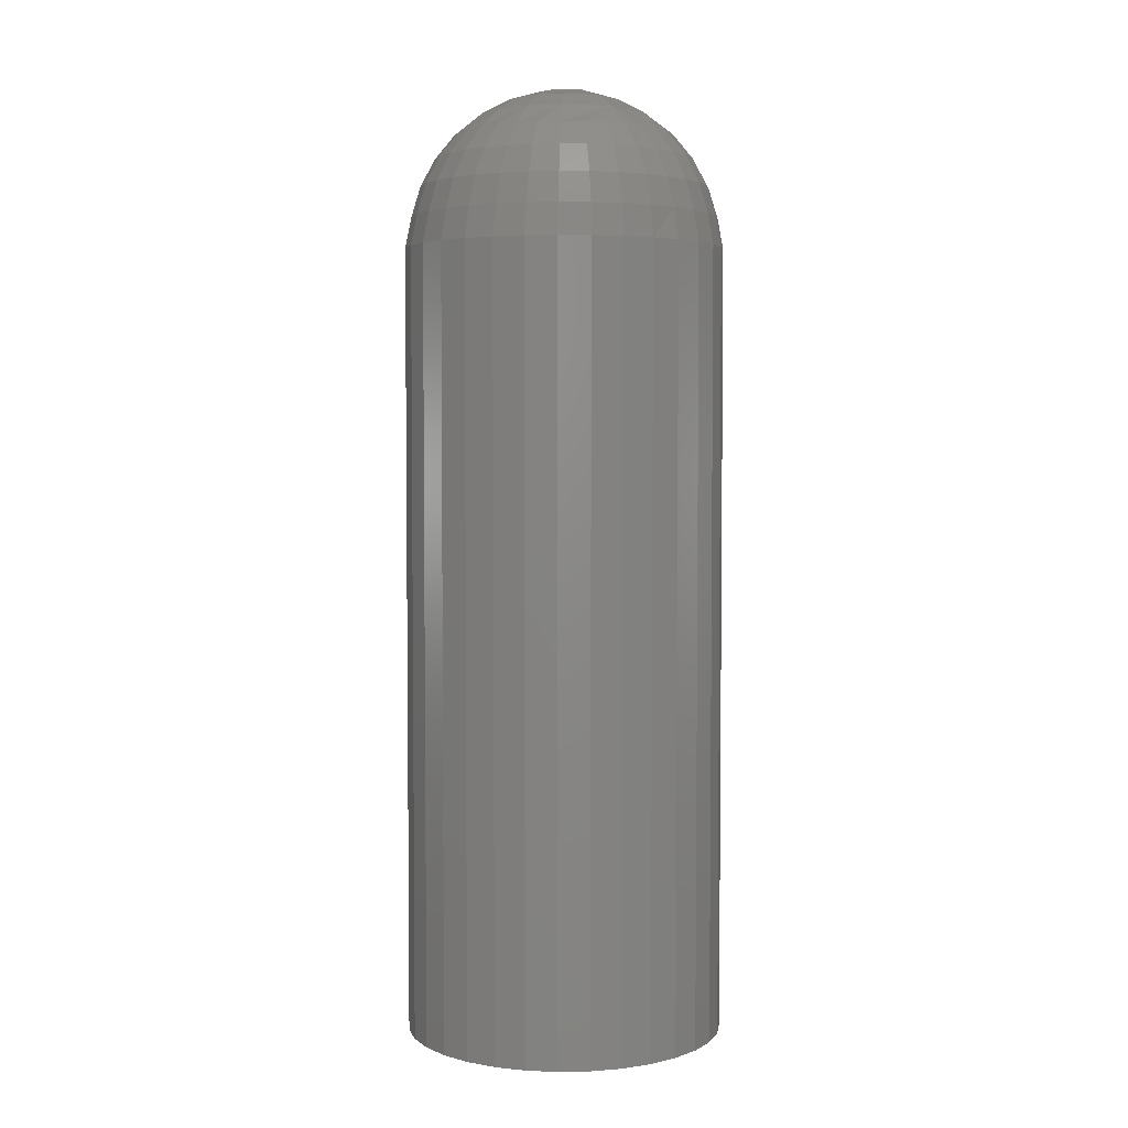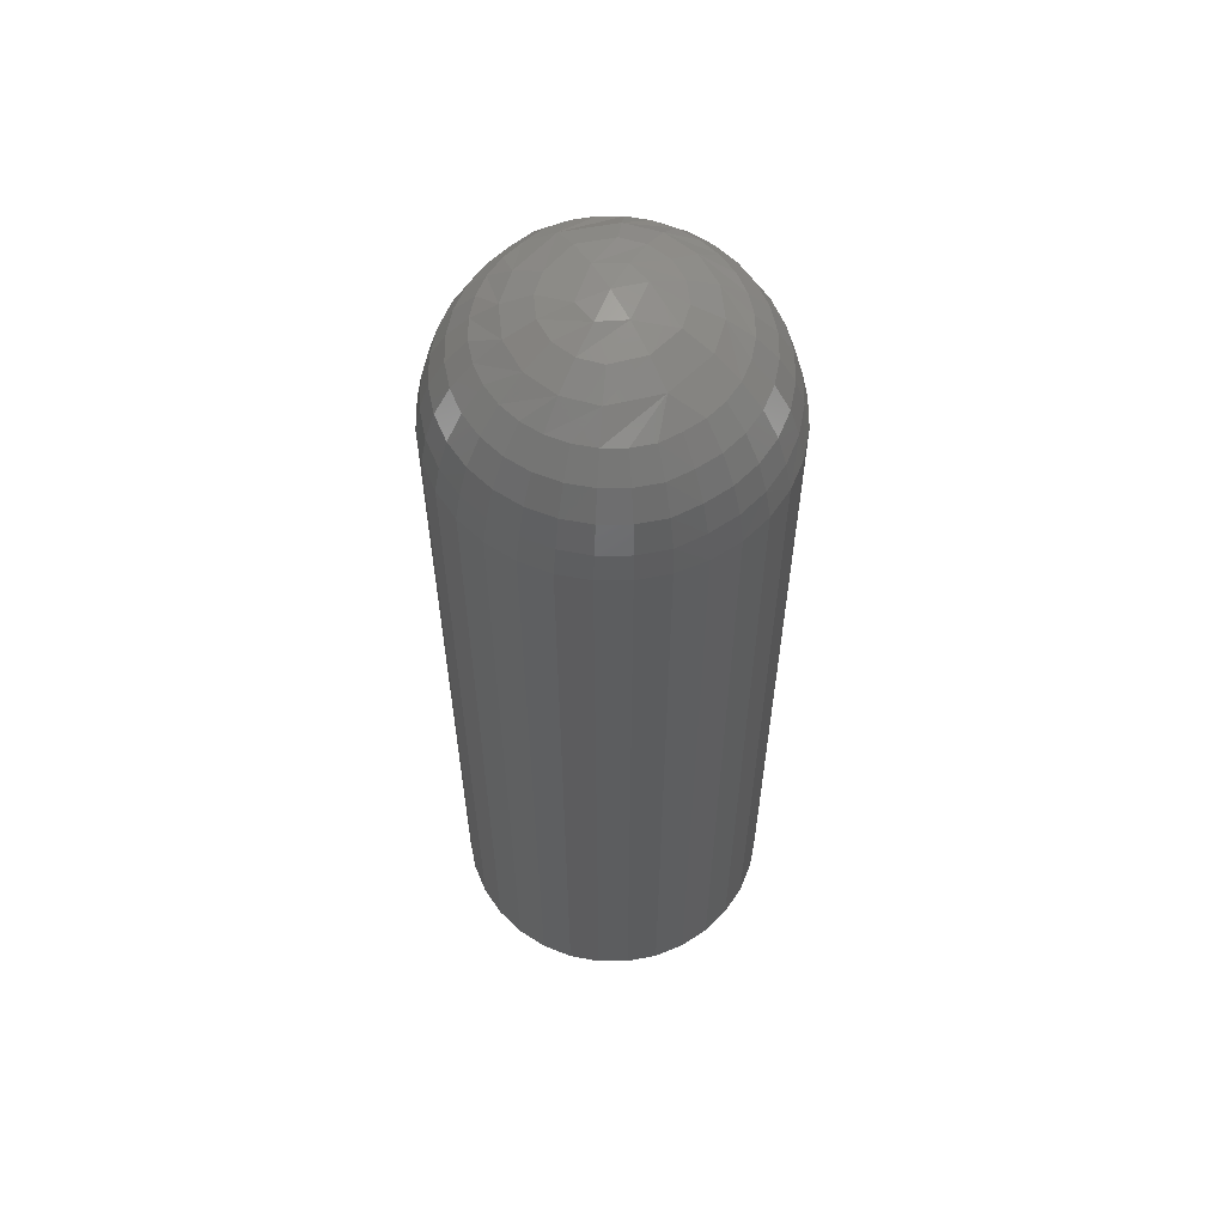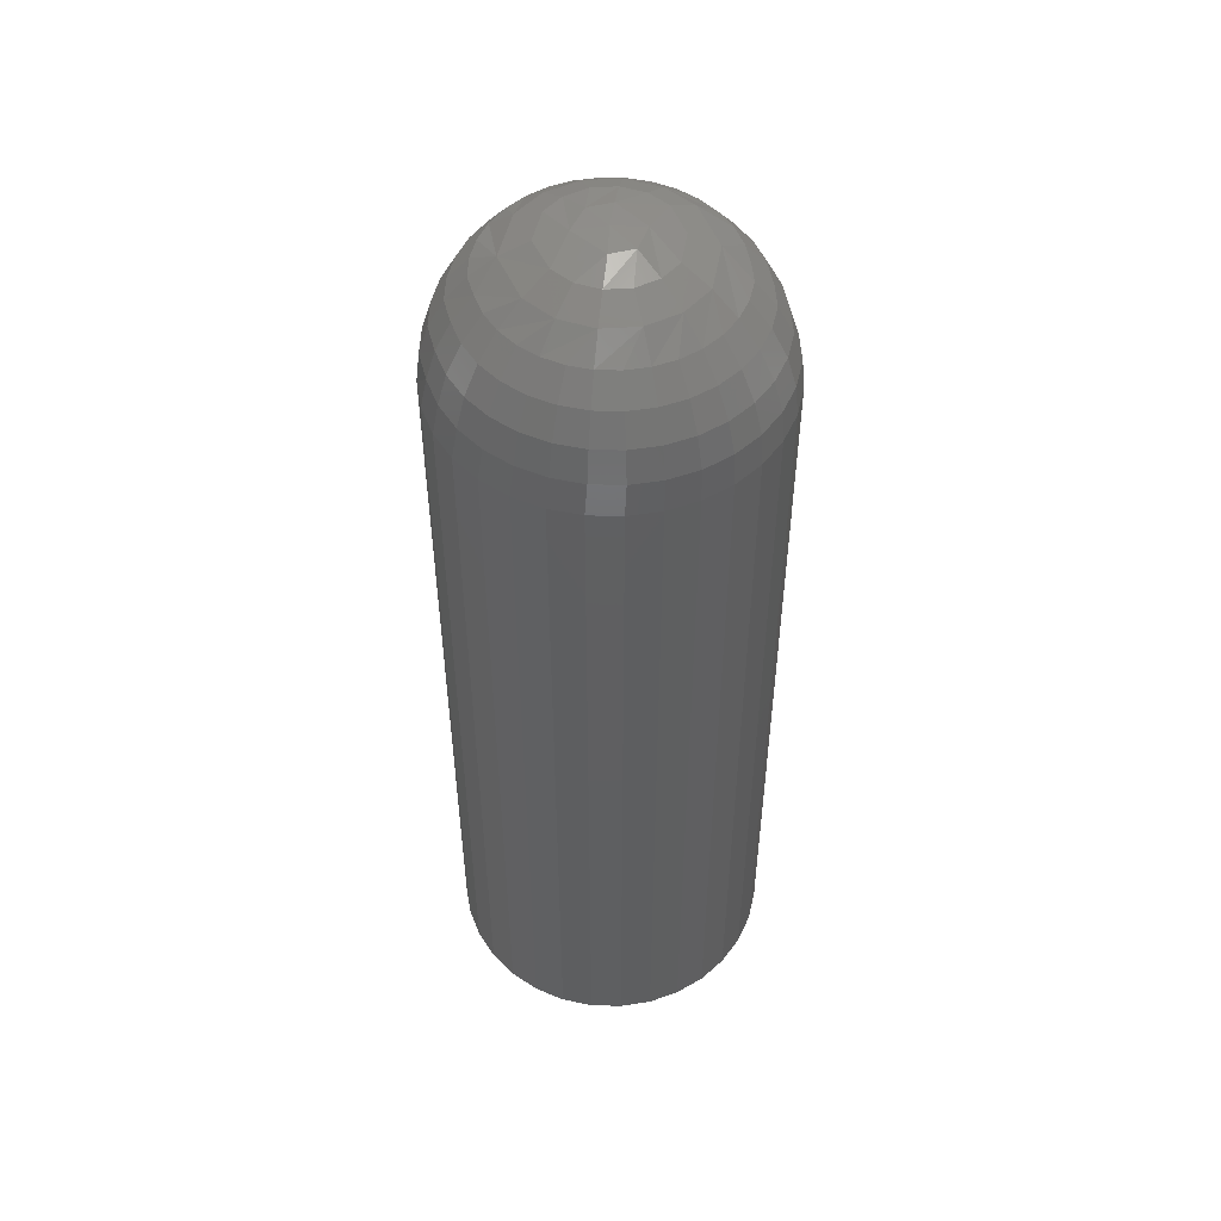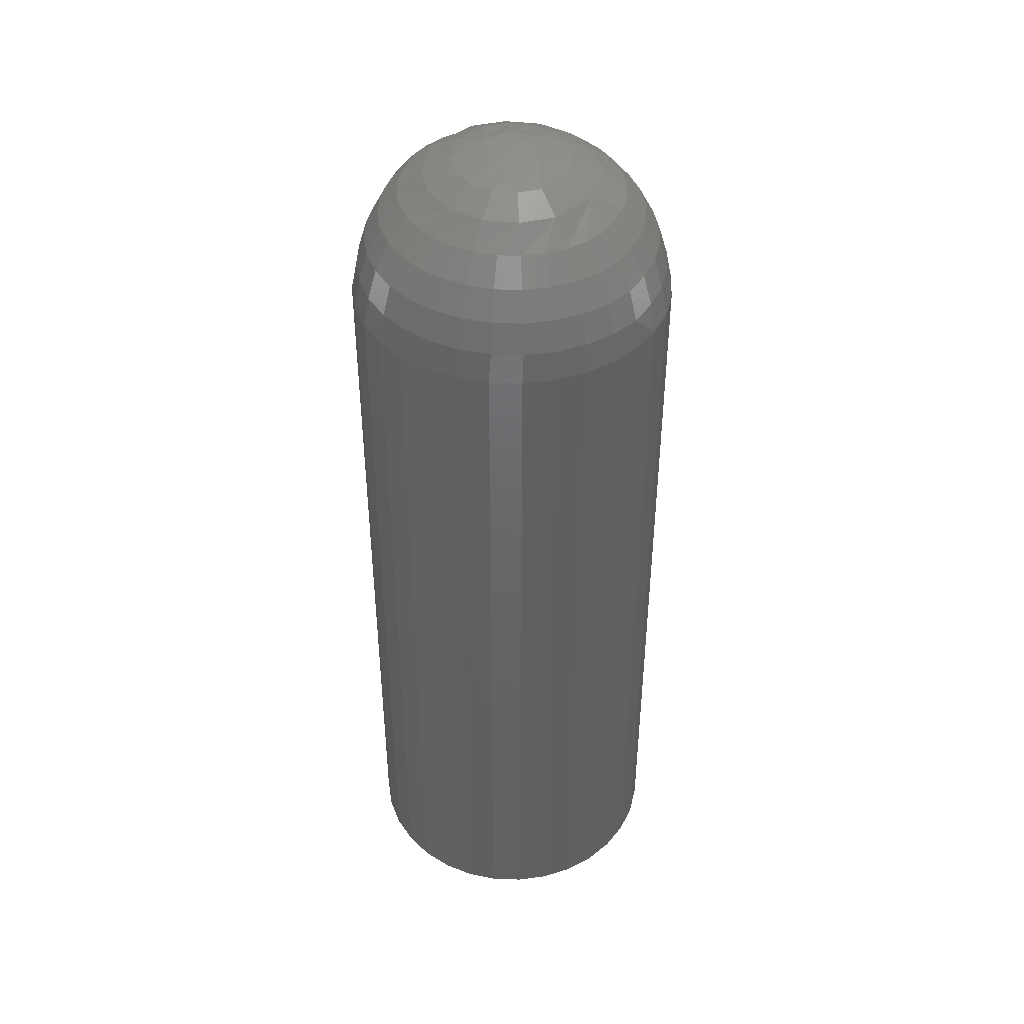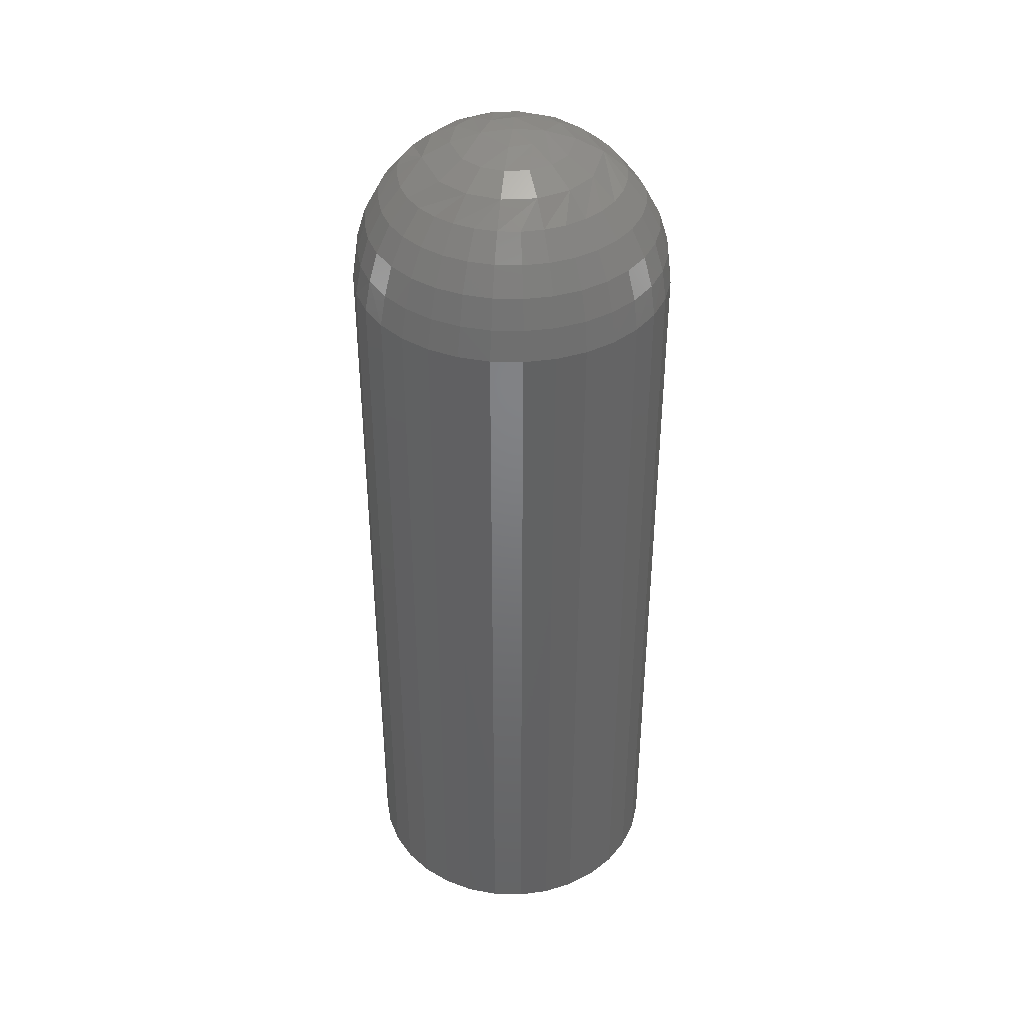
<metadata>
{"format":"stl","ext":"stl","renderer":"f3d","projection":"perspective","resolution":1024,"background":"white","views":[{"elev":3.8,"azim":-121.6,"up":"+Y"},{"elev":59.3,"azim":61.6,"up":"+Y"},{"elev":51.3,"azim":-4.0,"up":"+Y"},{"elev":43.4,"azim":30.3,"up":"+Y"},{"elev":39.8,"azim":176.2,"up":"+Y"}]}
</metadata>
<code>
# stl→obj: 227 verts, 450 faces
v 0.6711 -0.007812 0.0009046
v 0.6711 -0.04688 0.0009046
v 0.6709 -0.007812 -0.0006356
v 0.6709 -0.04688 -0.0006356
v 0.6705 -0.007812 -0.002117
v 0.6705 -0.04688 -0.002117
v 0.6697 -0.007812 -0.003481
v 0.6697 -0.04688 -0.003481
v 0.6687 -0.007812 -0.004678
v 0.6687 -0.04688 -0.004678
v 0.6675 -0.007812 -0.00566
v 0.6675 -0.04688 -0.00566
v 0.6662 -0.007812 -0.006389
v 0.6662 -0.04688 -0.006389
v 0.6647 -0.007812 -0.006838
v 0.6647 -0.04688 -0.006838
v 0.6632 -0.007812 -0.00699
v 0.6632 -0.04688 -0.00699
v 0.6616 -0.007812 -0.006838
v 0.6616 -0.04688 -0.006838
v 0.6601 -0.007812 -0.006389
v 0.6601 -0.04688 -0.006389
v 0.6588 -0.007812 -0.00566
v 0.6588 -0.04688 -0.00566
v 0.6576 -0.007812 -0.004678
v 0.6576 -0.04688 -0.004678
v 0.6566 -0.007812 -0.003481
v 0.6566 -0.04688 -0.003481
v 0.6559 -0.007812 -0.002117
v 0.6559 -0.04688 -0.002117
v 0.6554 -0.007812 -0.0006356
v 0.6554 -0.04688 -0.0006356
v 0.6553 -0.007812 0.0009046
v 0.6553 -0.04688 0.0009046
v 0.6554 -0.007812 0.002445
v 0.6554 -0.04688 0.002445
v 0.6559 -0.007812 0.003926
v 0.6559 -0.04688 0.003926
v 0.6566 -0.007812 0.005291
v 0.6566 -0.04688 0.005291
v 0.6576 -0.007812 0.006487
v 0.6576 -0.04688 0.006487
v 0.6588 -0.007812 0.007469
v 0.6588 -0.04688 0.007469
v 0.6601 -0.007812 0.008198
v 0.6601 -0.04688 0.008198
v 0.6616 -0.007812 0.008648
v 0.6616 -0.04688 0.008648
v 0.6632 -0.007812 0.008799
v 0.6632 -0.04688 0.008799
v 0.6647 -0.007812 0.008648
v 0.6647 -0.04688 0.008648
v 0.6662 -0.007812 0.008198
v 0.6662 -0.04688 0.008198
v 0.6675 -0.007812 0.007469
v 0.6675 -0.04688 0.007469
v 0.6687 -0.007812 0.006487
v 0.6687 -0.04688 0.006487
v 0.6697 -0.007812 0.005291
v 0.6697 -0.04688 0.005291
v 0.6705 -0.007812 0.003926
v 0.6705 -0.04688 0.003926
v 0.6709 -0.007812 0.002445
v 0.6709 -0.04688 0.002445
v 0.6557 -0.006288 0.002399
v 0.6555 -0.006288 0.0009063
v 0.6578 -0.002288 0.001982
v 0.6588 -0.001317 0.0009365
v 0.6576 -0.002288 0.0009257
v 0.6566 -0.003472 0.0009169
v 0.6569 -0.003472 0.002172
v 0.6559 -0.004823 0.0009104
v 0.6562 -0.004823 0.002313
v 0.6608 -0.0005947 0.002566
v 0.6616 -0.0001501 0.000962
v 0.6601 -0.0005947 0.0009487
v 0.6596 -0.001317 0.003316
v 0.6581 -0.002288 0.003019
v 0.6572 -0.003472 0.00339
v 0.6566 -0.004823 0.003667
v 0.6562 -0.006288 0.003837
v 0.6629 -0.0001501 0.002399
v 0.6616 -0.0005947 0.00339
v 0.6608 -0.001317 0.004514
v 0.6586 -0.002288 0.003974
v 0.6593 -0.002288 0.004811
v 0.6578 -0.003472 0.004514
v 0.6586 -0.003472 0.005498
v 0.6572 -0.004823 0.004915
v 0.6581 -0.004823 0.006008
v 0.6569 -0.006288 0.005162
v 0.6578 -0.006288 0.006323
v 0.6602 -0.002288 0.005498
v 0.6596 -0.003472 0.006306
v 0.6592 -0.004823 0.006906
v 0.659 -0.006288 0.007276
v 0.6627 -0.0005947 0.003837
v 0.6624 -0.001317 0.005162
v 0.6611 -0.002288 0.006008
v 0.6608 -0.003472 0.006906
v 0.6605 -0.004823 0.007573
v 0.6603 -0.006288 0.007984
v 0.6641 -0.0001501 0.002172
v 0.6638 -0.0005947 0.003837
v 0.6641 -0.001317 0.005162
v 0.6622 -0.002288 0.006323
v 0.6632 -0.002288 0.006429
v 0.662 -0.003472 0.007276
v 0.6632 -0.003472 0.0074
v 0.6618 -0.004823 0.007984
v 0.6632 -0.004823 0.008122
v 0.6617 -0.006288 0.00842
v 0.6632 -0.006288 0.008567
v 0.6643 -0.002288 0.006323
v 0.6645 -0.003472 0.007276
v 0.6646 -0.004823 0.007984
v 0.6647 -0.006288 0.00842
v 0.6649 -0.0005947 0.00339
v 0.6657 -0.001317 0.004514
v 0.6654 -0.002288 0.006008
v 0.6657 -0.003472 0.006906
v 0.666 -0.004823 0.007573
v 0.6662 -0.006288 0.007984
v 0.6646 -0.0001501 0.0009621
v 0.6657 -0.0005947 0.002566
v 0.6668 -0.001317 0.003316
v 0.6663 -0.002288 0.005498
v 0.6671 -0.002288 0.004811
v 0.6668 -0.003472 0.006306
v 0.6678 -0.003472 0.005498
v 0.6673 -0.004823 0.006906
v 0.6683 -0.004823 0.006008
v 0.6675 -0.006288 0.007276
v 0.6687 -0.006288 0.006323
v 0.6678 -0.002288 0.003974
v 0.6686 -0.003472 0.004514
v 0.6692 -0.004823 0.004915
v 0.6696 -0.006288 0.005162
v 0.6661 -0.0005947 0.000949
v 0.6675 -0.001317 0.0009369
v 0.6683 -0.002288 0.003019
v 0.6692 -0.003472 0.00339
v 0.6699 -0.004823 0.003667
v 0.6703 -0.006288 0.003837
v 0.6631 6.939e-18 0.0009758
v 0.6708 -0.006288 0.002399
v 0.6708 -0.006288 0.0009071
v 0.6703 -0.004823 0.002313
v 0.6703 -0.004823 0.0009111
v 0.6696 -0.003472 0.002172
v 0.6696 -0.003472 0.0009175
v 0.6687 -0.002288 0.001982
v 0.6686 -0.002288 0.0009262
v 0.6706 -0.006288 -0.000578
v 0.6685 -0.002288 -0.0001444
v 0.6695 -0.003472 -0.0003414
v 0.6702 -0.004823 -0.0004878
v 0.6656 -0.0005947 -0.000699
v 0.6667 -0.001317 -0.001456
v 0.6682 -0.002288 -0.001172
v 0.6691 -0.003472 -0.00155
v 0.6698 -0.004823 -0.001831
v 0.6702 -0.006288 -0.002004
v 0.6634 -0.0001501 -0.0005194
v 0.6648 -0.0005947 -0.001516
v 0.6655 -0.001317 -0.002641
v 0.6677 -0.002288 -0.002119
v 0.667 -0.002288 -0.002948
v 0.6685 -0.003472 -0.002663
v 0.6677 -0.003472 -0.003638
v 0.6691 -0.004823 -0.003068
v 0.6682 -0.004823 -0.004151
v 0.6695 -0.006288 -0.003317
v 0.6685 -0.006288 -0.004466
v 0.6662 -0.002288 -0.003628
v 0.6667 -0.003472 -0.004437
v 0.6671 -0.004823 -0.005039
v 0.6674 -0.006288 -0.005409
v 0.6637 -0.0005947 -0.001957
v 0.664 -0.001317 -0.003282
v 0.6652 -0.002288 -0.004133
v 0.6656 -0.003472 -0.005031
v 0.6659 -0.004823 -0.005699
v 0.666 -0.006288 -0.00611
v 0.6623 -0.0001501 -0.0002944
v 0.6625 -0.0005947 -0.001957
v 0.6623 -0.001317 -0.003282
v 0.6642 -0.002288 -0.004443
v 0.6631 -0.002288 -0.004548
v 0.6644 -0.003472 -0.005397
v 0.6631 -0.003472 -0.00552
v 0.6645 -0.004823 -0.006105
v 0.6631 -0.004823 -0.006242
v 0.6646 -0.006288 -0.006541
v 0.6631 -0.006288 -0.006687
v 0.662 -0.002288 -0.004444
v 0.6619 -0.003472 -0.005397
v 0.6617 -0.004823 -0.006105
v 0.6616 -0.006288 -0.006541
v 0.6615 -0.0005947 -0.001516
v 0.6607 -0.001317 -0.002641
v 0.661 -0.002288 -0.004133
v 0.6606 -0.003472 -0.005031
v 0.6604 -0.004823 -0.005699
v 0.6602 -0.006288 -0.00611
v 0.6606 -0.0005947 -0.0006993
v 0.6595 -0.001317 -0.001456
v 0.6601 -0.002288 -0.003628
v 0.6592 -0.002288 -0.002948
v 0.6595 -0.003472 -0.004438
v 0.6585 -0.003472 -0.003638
v 0.6591 -0.004823 -0.005039
v 0.658 -0.004823 -0.004151
v 0.6589 -0.006288 -0.00541
v 0.6577 -0.006288 -0.004467
v 0.6585 -0.002288 -0.002119
v 0.6577 -0.003472 -0.002664
v 0.6571 -0.004823 -0.003068
v 0.6568 -0.006288 -0.003317
v 0.658 -0.002288 -0.001173
v 0.6571 -0.003472 -0.001551
v 0.6565 -0.004823 -0.001832
v 0.6561 -0.006288 -0.002005
v 0.6556 -0.006288 -0.0005787
v 0.656 -0.004823 -0.0004885
v 0.6568 -0.003472 -0.000342
v 0.6577 -0.002288 -0.0001449
f 1 2 3
f 3 2 4
f 3 4 5
f 5 4 6
f 5 6 7
f 7 6 8
f 7 8 9
f 9 8 10
f 9 10 11
f 11 10 12
f 11 12 13
f 13 12 14
f 13 14 15
f 15 14 16
f 15 16 17
f 17 16 18
f 17 18 19
f 19 18 20
f 19 20 21
f 21 20 22
f 21 22 23
f 23 22 24
f 23 24 25
f 25 24 26
f 25 26 27
f 27 26 28
f 27 28 29
f 29 28 30
f 29 30 31
f 31 30 32
f 31 32 33
f 33 32 34
f 33 34 35
f 35 34 36
f 35 36 37
f 37 36 38
f 37 38 39
f 39 38 40
f 39 40 41
f 41 40 42
f 41 42 43
f 43 42 44
f 43 44 45
f 45 44 46
f 45 46 47
f 47 46 48
f 47 48 49
f 49 48 50
f 49 50 51
f 51 50 52
f 51 52 53
f 53 52 54
f 53 54 55
f 55 54 56
f 55 56 57
f 57 56 58
f 57 58 59
f 59 58 60
f 59 60 61
f 61 60 62
f 61 62 63
f 63 62 64
f 63 64 1
f 1 64 2
f 33 65 66
f 33 35 65
f 67 68 69
f 69 70 67
f 67 70 71
f 70 72 71
f 71 72 73
f 72 66 73
f 73 66 65
f 74 75 76
f 76 68 74
f 74 68 77
f 68 67 77
f 77 67 78
f 67 71 78
f 78 71 79
f 71 73 79
f 79 73 80
f 73 65 80
f 80 65 81
f 65 35 81
f 81 35 37
f 75 74 82
f 82 74 83
f 74 77 83
f 83 77 84
f 77 85 84
f 84 85 86
f 85 87 86
f 86 87 88
f 87 89 88
f 88 89 90
f 89 91 90
f 90 91 92
f 91 39 92
f 92 39 41
f 93 84 86
f 86 88 93
f 93 88 94
f 88 90 94
f 94 90 95
f 90 92 95
f 95 92 96
f 92 41 96
f 96 41 43
f 97 82 83
f 83 84 97
f 97 84 98
f 84 93 98
f 98 93 99
f 93 94 99
f 99 94 100
f 94 95 100
f 100 95 101
f 95 96 101
f 101 96 102
f 96 43 102
f 102 43 45
f 82 97 103
f 103 97 104
f 97 98 104
f 104 98 105
f 98 106 105
f 105 106 107
f 106 108 107
f 107 108 109
f 108 110 109
f 109 110 111
f 110 112 111
f 111 112 113
f 112 47 113
f 113 47 49
f 114 105 107
f 107 109 114
f 114 109 115
f 109 111 115
f 115 111 116
f 111 113 116
f 116 113 117
f 113 49 117
f 117 49 51
f 118 103 104
f 104 105 118
f 118 105 119
f 105 114 119
f 119 114 120
f 114 115 120
f 120 115 121
f 115 116 121
f 121 116 122
f 116 117 122
f 122 117 123
f 117 51 123
f 123 51 53
f 103 118 124
f 124 118 125
f 118 119 125
f 125 119 126
f 119 127 126
f 126 127 128
f 127 129 128
f 128 129 130
f 129 131 130
f 130 131 132
f 131 133 132
f 132 133 134
f 133 55 134
f 134 55 57
f 135 126 128
f 128 130 135
f 135 130 136
f 130 132 136
f 136 132 137
f 132 134 137
f 137 134 138
f 134 57 138
f 138 57 59
f 139 124 125
f 125 126 139
f 139 126 140
f 126 135 140
f 140 135 141
f 135 136 141
f 141 136 142
f 136 137 142
f 142 137 143
f 137 138 143
f 143 138 144
f 138 59 144
f 144 59 61
f 145 75 82
f 145 82 103
f 145 103 124
f 63 1 146
f 146 1 147
f 146 147 148
f 148 147 149
f 148 149 150
f 150 149 151
f 150 151 152
f 152 151 153
f 152 153 140
f 37 39 81
f 81 39 91
f 81 91 80
f 80 91 89
f 80 89 79
f 79 89 87
f 79 87 78
f 78 87 85
f 78 85 77
f 45 47 102
f 102 47 112
f 102 112 101
f 101 112 110
f 101 110 100
f 100 110 108
f 100 108 99
f 99 108 106
f 99 106 98
f 53 55 123
f 123 55 133
f 123 133 122
f 122 133 131
f 122 131 121
f 121 131 129
f 121 129 120
f 120 129 127
f 120 127 119
f 61 63 144
f 144 63 146
f 144 146 143
f 143 146 148
f 143 148 142
f 142 148 150
f 142 150 141
f 141 150 152
f 141 152 140
f 1 154 147
f 1 3 154
f 155 140 153
f 153 151 155
f 155 151 156
f 151 149 156
f 156 149 157
f 149 147 157
f 157 147 154
f 158 124 139
f 139 140 158
f 158 140 159
f 140 155 159
f 159 155 160
f 155 156 160
f 160 156 161
f 156 157 161
f 161 157 162
f 157 154 162
f 162 154 163
f 154 3 163
f 163 3 5
f 124 158 164
f 164 158 165
f 158 159 165
f 165 159 166
f 159 167 166
f 166 167 168
f 167 169 168
f 168 169 170
f 169 171 170
f 170 171 172
f 171 173 172
f 172 173 174
f 173 7 174
f 174 7 9
f 175 166 168
f 168 170 175
f 175 170 176
f 170 172 176
f 176 172 177
f 172 174 177
f 177 174 178
f 174 9 178
f 178 9 11
f 179 164 165
f 165 166 179
f 179 166 180
f 166 175 180
f 180 175 181
f 175 176 181
f 181 176 182
f 176 177 182
f 182 177 183
f 177 178 183
f 183 178 184
f 178 11 184
f 184 11 13
f 164 179 185
f 185 179 186
f 179 180 186
f 186 180 187
f 180 188 187
f 187 188 189
f 188 190 189
f 189 190 191
f 190 192 191
f 191 192 193
f 192 194 193
f 193 194 195
f 194 15 195
f 195 15 17
f 196 187 189
f 189 191 196
f 196 191 197
f 191 193 197
f 197 193 198
f 193 195 198
f 198 195 199
f 195 17 199
f 199 17 19
f 200 185 186
f 186 187 200
f 200 187 201
f 187 196 201
f 201 196 202
f 196 197 202
f 202 197 203
f 197 198 203
f 203 198 204
f 198 199 204
f 204 199 205
f 199 19 205
f 205 19 21
f 185 200 75
f 75 200 206
f 200 201 206
f 206 201 207
f 201 208 207
f 207 208 209
f 208 210 209
f 209 210 211
f 210 212 211
f 211 212 213
f 212 214 213
f 213 214 215
f 214 23 215
f 215 23 25
f 216 207 209
f 209 211 216
f 216 211 217
f 211 213 217
f 217 213 218
f 213 215 218
f 218 215 219
f 215 25 219
f 219 25 27
f 76 75 206
f 206 207 76
f 76 207 68
f 207 216 68
f 68 216 220
f 216 217 220
f 220 217 221
f 217 218 221
f 221 218 222
f 218 219 222
f 222 219 223
f 219 27 223
f 223 27 29
f 145 124 164
f 145 164 185
f 145 185 75
f 31 33 224
f 224 33 66
f 224 66 225
f 225 66 72
f 225 72 226
f 226 72 70
f 226 70 227
f 227 70 69
f 227 69 68
f 5 7 163
f 163 7 173
f 163 173 162
f 162 173 171
f 162 171 161
f 161 171 169
f 161 169 160
f 160 169 167
f 160 167 159
f 13 15 184
f 184 15 194
f 184 194 183
f 183 194 192
f 183 192 182
f 182 192 190
f 182 190 181
f 181 190 188
f 181 188 180
f 21 23 205
f 205 23 214
f 205 214 204
f 204 214 212
f 204 212 203
f 203 212 210
f 203 210 202
f 202 210 208
f 202 208 201
f 29 31 223
f 223 31 224
f 223 224 222
f 222 224 225
f 222 225 221
f 221 225 226
f 221 226 220
f 220 226 227
f 220 227 68
f 38 36 62
f 62 36 64
f 2 32 4
f 32 30 4
f 4 30 6
f 30 28 6
f 6 28 8
f 28 26 8
f 8 26 24
f 8 24 10
f 10 24 22
f 10 22 20
f 20 18 10
f 12 10 18
f 12 18 16
f 12 16 14
f 34 32 2
f 34 2 64
f 34 64 36
f 60 58 56
f 60 56 54
f 60 54 52
f 60 52 50
f 60 50 48
f 60 48 46
f 60 46 44
f 60 44 42
f 60 42 40
f 60 40 38
f 60 38 62

</code>
